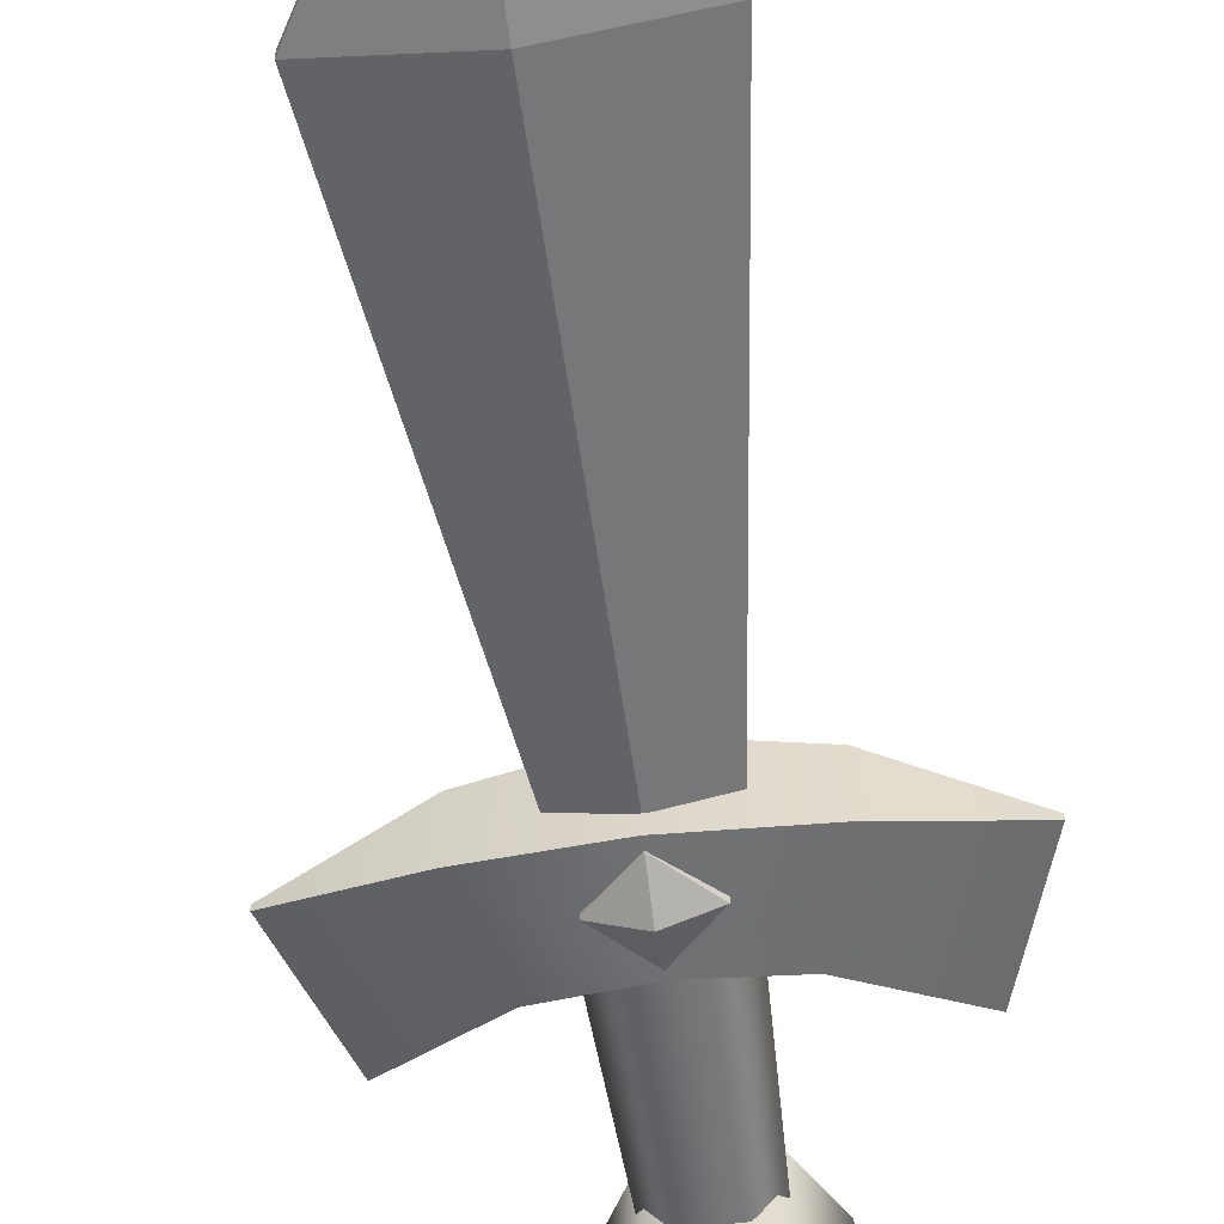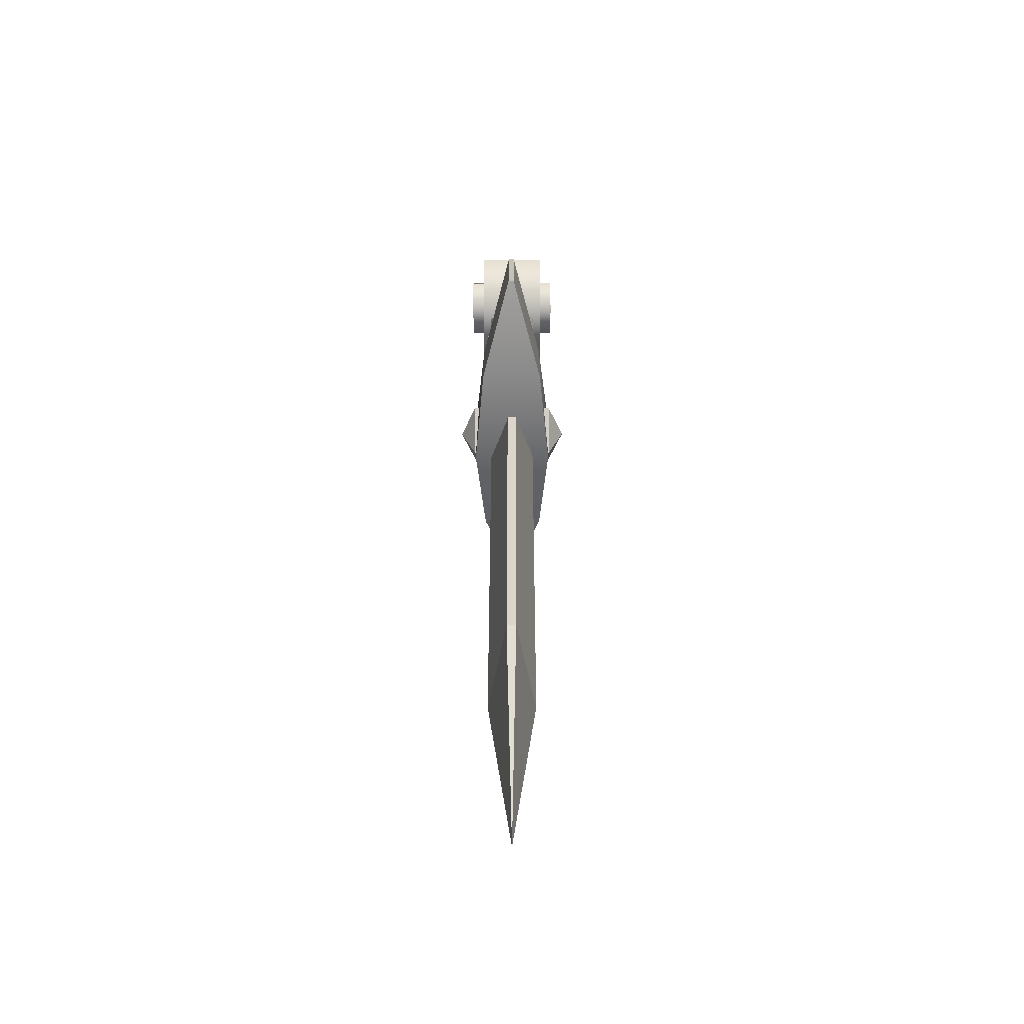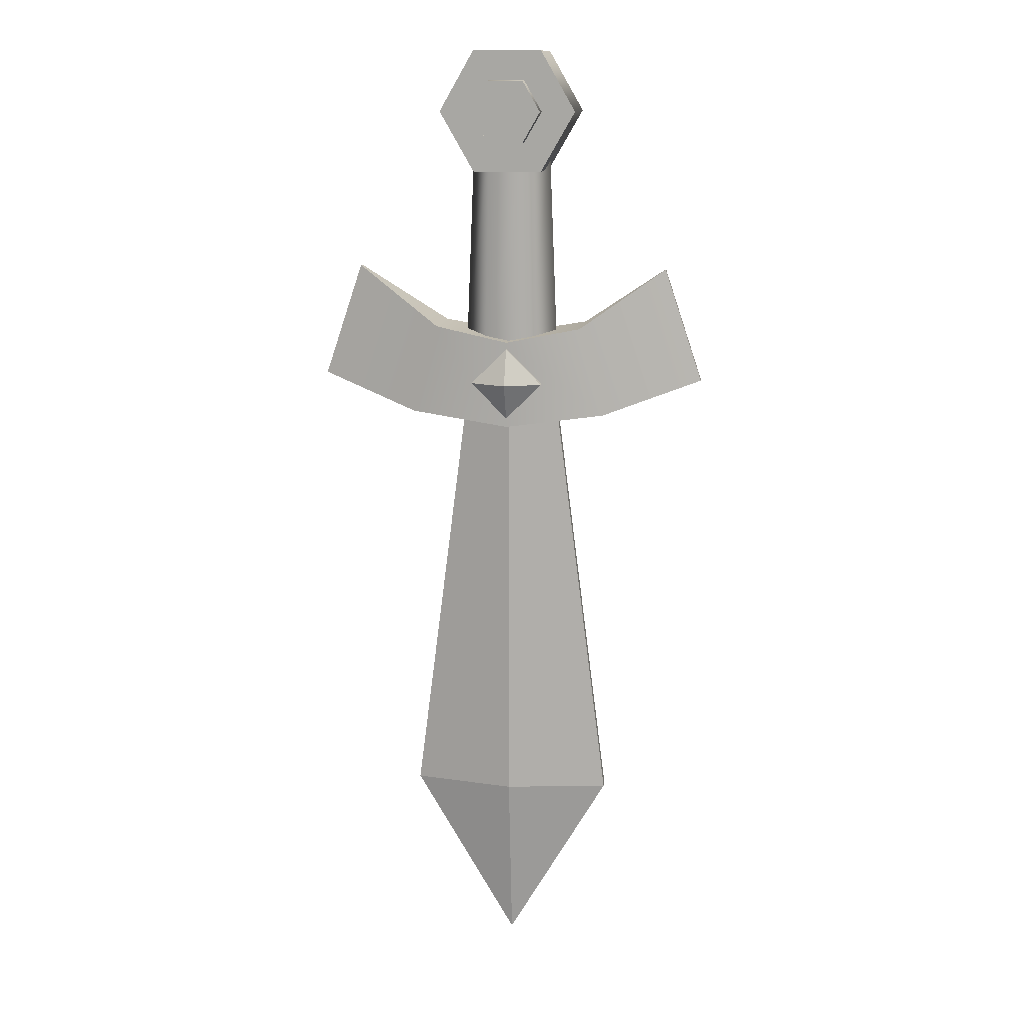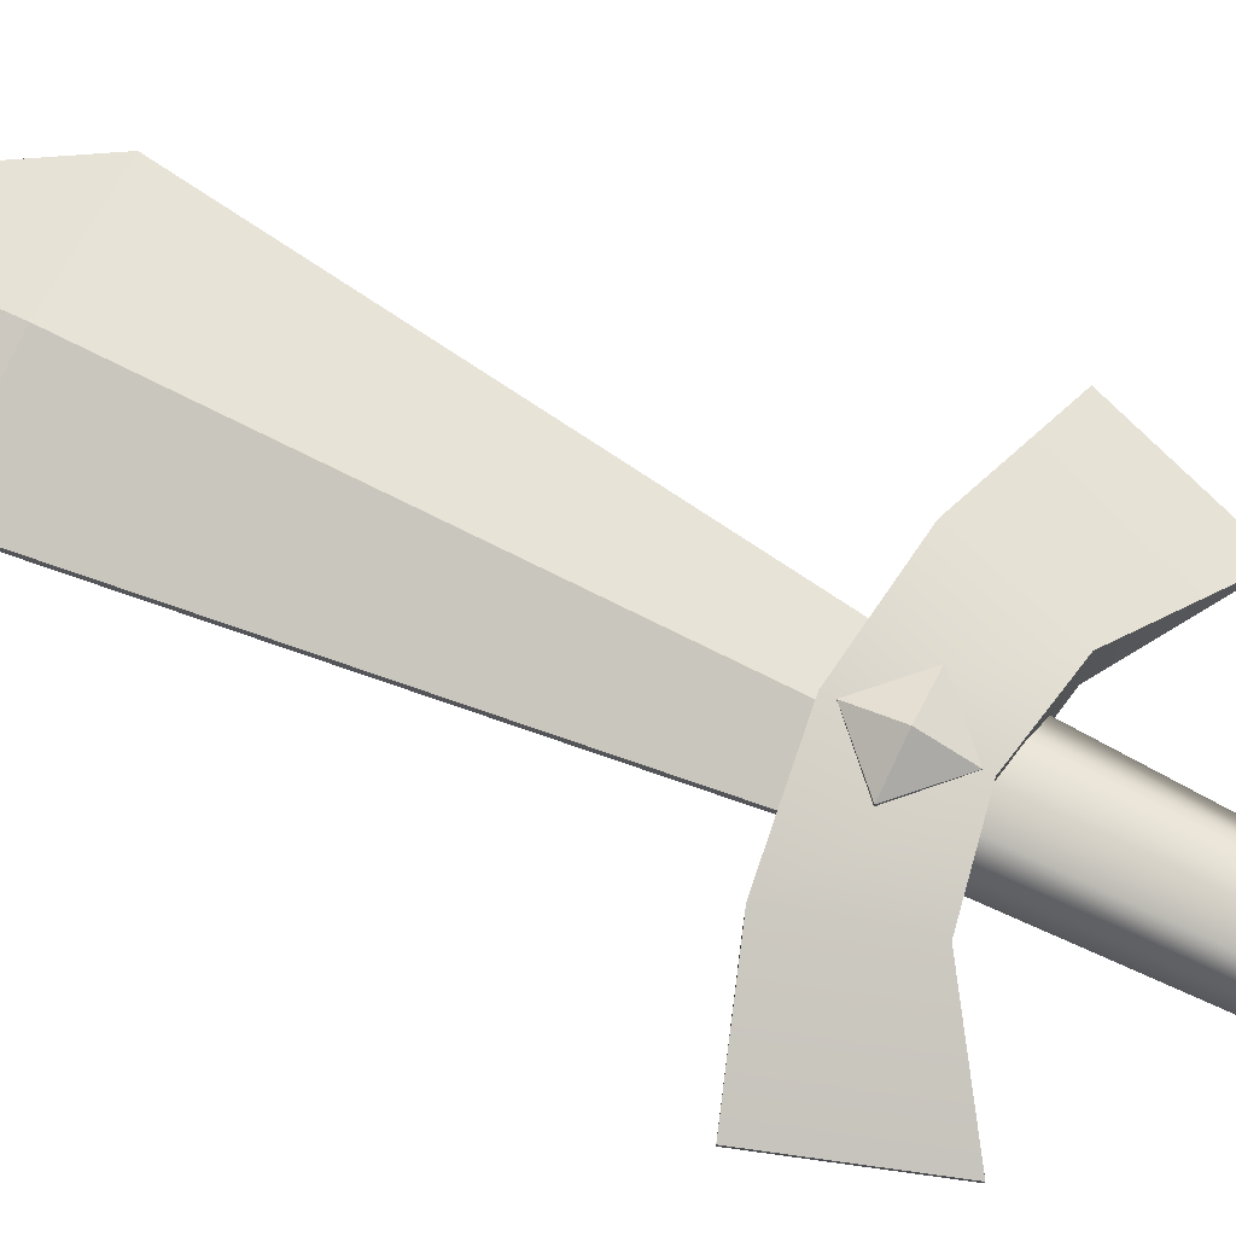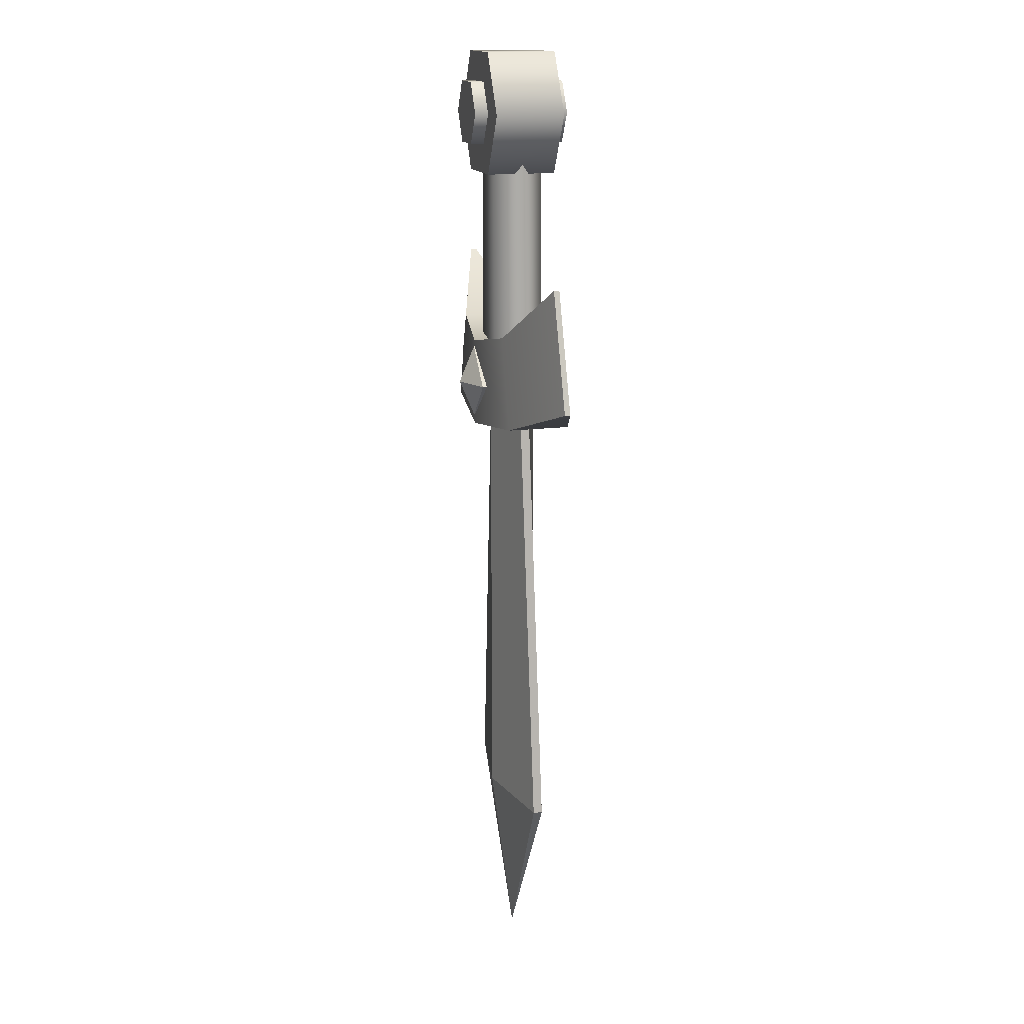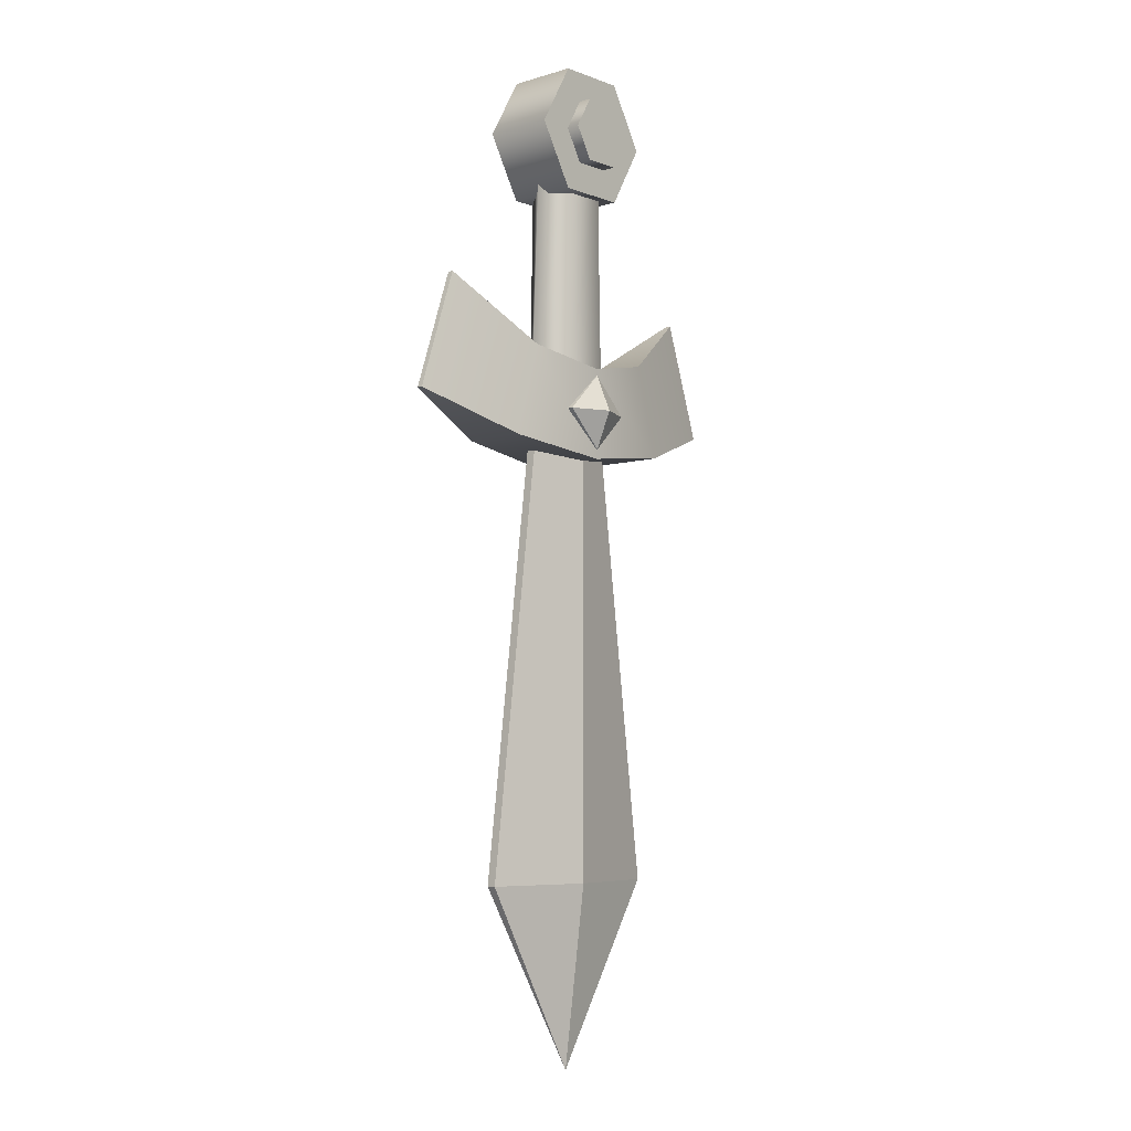
<metadata>
{"format":"obj","ext":"obj","renderer":"f3d","projection":"perspective","resolution":1024,"background":"white","views":[{"elev":-55.9,"azim":-172.0,"up":"+Y"},{"elev":-52.7,"azim":-89.7,"up":"+Z"},{"elev":13.4,"azim":-171.5,"up":"+Z"},{"elev":74.7,"azim":-63.5,"up":"+Y"},{"elev":15.4,"azim":74.5,"up":"+Z"},{"elev":-5.9,"azim":131.8,"up":"+Z"}]}
</metadata>
<code>
g meger3d_Char_weapon_C2_3
v 0 -0.0592 0.1753
v 0.1078 -0.04544 0.1959
v 0.1437 -0.04544 0.06642
v 0 -0.0592 0.0478
v -0.1078 -0.04544 0.1959
v -0.1437 -0.04544 0.06642
v -0.2874 -0.004808 0.1164
v -0.2317 -0.004808 0.2818
v 0.2874 -0.004808 0.1164
v 0.2317 -0.004808 0.2818
v 0 0.0574 0.1753
v 0.1078 0.04365 0.1959
v 0.1078 -0.04544 0.1959
v 0 -0.0592 0.1753
v -0.1078 0.04365 0.1959
v -0.1078 -0.04544 0.1959
v -0.2317 -0.004808 0.2818
v -0.2317 0.003012 0.2818
v 0.2317 -0.004808 0.2818
v 0.2317 0.003012 0.2818
v 0 0.0574 0.0478
v 0.1437 0.04365 0.06642
v 0.1078 0.04365 0.1959
v 0 0.0574 0.1753
v -0.1437 0.04365 0.06642
v -0.1078 0.04365 0.1959
v -0.2317 0.003012 0.2818
v -0.2874 0.003012 0.1164
v 0.2317 0.003012 0.2818
v 0.2874 0.003012 0.1164
v 0 -0.0592 0.0478
v 0.1437 -0.04544 0.06642
v 0.1437 0.04365 0.06642
v 0 0.0574 0.0478
v -0.1437 -0.04544 0.06642
v -0.1437 0.04365 0.06642
v -0.2874 0.003012 0.1164
v -0.2874 -0.004808 0.1164
v 0.2874 0.003012 0.1164
v 0.2874 -0.004808 0.1164
v 0.2874 -0.004808 0.1164
v 0.2317 -0.004808 0.2818
v 0.2317 0.003012 0.2818
v 0.2874 0.003012 0.1164
v -0.2874 0.003012 0.1164
v -0.2317 0.003012 0.2818
v -0.2317 -0.004808 0.2818
v -0.2874 -0.004808 0.1164
v 0.02842 -0.03737 0.4622
v 0.03454 -0.03737 0.1565
v -0.03454 -0.03737 0.1565
v -0.02842 -0.03737 0.4622
v -0.06908 -0.0008979 0.1565
v -0.05685 -0.0008979 0.4622
v -0.03454 0.03557 0.1565
v -0.02842 0.03557 0.4622
v 0.03454 0.03557 0.1565
v 0.02842 0.03557 0.4622
v 0.06908 -0.0008979 0.1565
v 0.05685 -0.0008979 0.4622
v 0.04976 -0.05066 0.4258
v 0.04976 0.04886 0.4258
v -0.04976 0.04886 0.4258
v -0.04976 -0.05066 0.4258
v -0.09953 0.04886 0.512
v -0.09953 -0.05066 0.512
v -0.04976 0.04886 0.5982
v -0.04976 -0.05066 0.5982
v 0.04976 0.04886 0.5982
v 0.04976 -0.05066 0.5982
v 0.09953 0.04886 0.512
v 0.09953 -0.05066 0.512
v -0.04976 -0.05066 0.4258
v 0 -0.05066 0.512
v 0.04976 -0.05066 0.4258
v -0.09953 -0.05066 0.512
v -0.04976 -0.05066 0.5982
v 0.04976 -0.05066 0.5982
v 0.09953 -0.05066 0.512
v 0.04976 0.04886 0.4258
v 0 0.04886 0.512
v -0.04976 0.04886 0.4258
v -0.09953 0.04886 0.512
v -0.04976 0.04886 0.5982
v 0.04976 0.04886 0.5982
v 0.09953 0.04886 0.512
v 4.226e-25 0.03233 -0.5388
v 0.1485 0.005553 -0.5388
v 0.06947 0.005553 0.07638
v 4.226e-25 0.03233 0.07638
v -4.226e-25 -0.03412 0.07638
v 0.06947 -0.007349 0.07638
v 0.1485 -0.007349 -0.5388
v -4.226e-25 -0.03412 -0.5388
v 0.06947 0.005553 0.07638
v 0.1485 0.005553 -0.5388
v 0.1485 -0.007349 -0.5388
v 0.06947 -0.007349 0.07638
v -0.06947 -0.007349 0.07638
v -0.1485 -0.007349 -0.5388
v -0.1485 0.005553 -0.5388
v -0.06947 0.005553 0.07638
v -0.06947 0.005553 0.07638
v -0.1485 0.005553 -0.5388
v 4.226e-25 0.03233 -0.5388
v 4.226e-25 0.03233 0.07638
v -0.1485 -0.007349 -0.5388
v -0.06947 -0.007349 0.07638
v -4.226e-25 -0.03412 0.07638
v -4.226e-25 -0.03412 -0.5388
v 4.226e-25 0.03233 -0.5388
v 0 -0.0008979 -0.7933
v 0.1485 0.005553 -0.5388
v 0.1485 0.005553 -0.5388
v 0 -0.0008979 -0.7933
v 0.1485 -0.007349 -0.5388
v 0.1485 -0.007349 -0.5388
v 0 -0.0008979 -0.7933
v -4.226e-25 -0.03412 -0.5388
v -0.1485 0.005553 -0.5388
v 0 -0.0008979 -0.7933
v 4.226e-25 0.03233 -0.5388
v -4.226e-25 -0.03412 -0.5388
v 0 -0.0008979 -0.7933
v -0.1485 -0.007349 -0.5388
v -0.1485 -0.007349 -0.5388
v 0 -0.0008979 -0.7933
v -0.1485 0.005553 -0.5388
v 0.02543 -0.06975 0.468
v 0.02543 0.06796 0.468
v -0.02543 0.06796 0.468
v -0.02543 -0.06975 0.468
v -0.05087 0.06796 0.512
v -0.05087 -0.06975 0.512
v -0.02543 0.06796 0.5561
v -0.02543 -0.06975 0.5561
v 0.02543 0.06796 0.5561
v 0.02543 -0.06975 0.5561
v 0.05087 0.06796 0.512
v 0.05087 -0.06975 0.512
v -0.02543 -0.06975 0.468
v 0 -0.06975 0.512
v 0.02543 -0.06975 0.468
v -0.05087 -0.06975 0.512
v -0.02543 -0.06975 0.5561
v 0.02543 -0.06975 0.5561
v 0.05087 -0.06975 0.512
v 0.02543 0.06796 0.468
v 0 0.06796 0.512
v -0.02543 0.06796 0.468
v -0.05087 0.06796 0.512
v -0.02543 0.06796 0.5561
v 0.02543 0.06796 0.5561
v 0.05087 0.06796 0.512
v -0.05234 0.05868 0.1133
v -0.05234 -0.06047 0.1133
v 0 -0.06047 0.06096
v 0 0.05868 0.06096
v 0 -0.06047 0.1656
v 0 0.05868 0.1656
v 0.05234 0.05868 0.1133
v 0.05234 -0.06047 0.1133
v 0.05234 0.05868 0.1133
v 0 0.05868 0.06096
v 0 -0.06047 0.06096
v 0.05234 -0.06047 0.1133
v 0 -0.06047 0.1656
v -0.05234 -0.06047 0.1133
v -0.05234 0.05868 0.1133
v 0 0.05868 0.1656
v 0 0.05868 0.1656
v 0 0.08095 0.1133
v 0.05234 0.05868 0.1133
v 0.05234 0.05868 0.1133
v 0 0.08095 0.1133
v 0 0.05868 0.06096
v 0 0.05868 0.06096
v 0 0.08095 0.1133
v -0.05234 0.05868 0.1133
v -0.05234 0.05868 0.1133
v 0 0.08095 0.1133
v 0 0.05868 0.1656
v -0.05234 -0.06047 0.1133
v 0 -0.08275 0.1133
v 0 -0.06047 0.06096
v 0 -0.06047 0.06096
v 0 -0.08275 0.1133
v 0.05234 -0.06047 0.1133
v 0.05234 -0.06047 0.1133
v 0 -0.08275 0.1133
v 0 -0.06047 0.1656
v 0 -0.06047 0.1656
v 0 -0.08275 0.1133
v -0.05234 -0.06047 0.1133
g meger3d_Char_weapon_C2_3_0
f 3 2 1
f 4 3 1
f 4 1 5
f 6 4 5
f 6 5 7
f 5 8 7
f 3 9 2
f 9 10 2
f 13 12 11
f 14 13 11
f 14 11 15
f 16 14 15
f 16 15 17
f 15 18 17
f 13 19 12
f 19 20 12
f 23 22 21
f 24 23 21
f 24 21 25
f 26 24 25
f 26 25 27
f 25 28 27
f 23 29 22
f 29 30 22
f 33 32 31
f 34 33 31
f 34 31 35
f 36 34 35
f 36 35 37
f 35 38 37
f 33 39 32
f 39 40 32
f 43 42 41
f 44 43 41
f 47 46 45
f 48 47 45
f 51 50 49
f 52 51 49
f 53 51 52
f 54 53 52
f 55 53 54
f 56 55 54
f 57 55 56
f 58 57 56
f 59 57 58
f 60 59 58
f 50 59 60
f 49 50 60
f 63 62 61
f 64 63 61
f 65 63 64
f 66 65 64
f 67 65 66
f 68 67 66
f 69 67 68
f 70 69 68
f 71 69 70
f 72 71 70
f 62 71 72
f 61 62 72
f 75 74 73
f 73 74 76
f 76 74 77
f 77 74 78
f 78 74 79
f 79 74 75
f 82 81 80
f 83 81 82
f 84 81 83
f 85 81 84
f 86 81 85
f 80 81 86
f 89 88 87
f 90 89 87
f 93 92 91
f 94 93 91
f 97 96 95
f 98 97 95
f 101 100 99
f 102 101 99
f 105 104 103
f 106 105 103
f 109 108 107
f 110 109 107
f 113 112 111
f 116 115 114
f 119 118 117
f 122 121 120
f 125 124 123
f 128 127 126
f 131 130 129
f 132 131 129
f 133 131 132
f 134 133 132
f 135 133 134
f 136 135 134
f 137 135 136
f 138 137 136
f 139 137 138
f 140 139 138
f 130 139 140
f 129 130 140
f 143 142 141
f 141 142 144
f 144 142 145
f 145 142 146
f 146 142 147
f 147 142 143
f 150 149 148
f 151 149 150
f 152 149 151
f 153 149 152
f 154 149 153
f 148 149 154
f 157 156 155
f 158 157 155
f 161 160 159
f 162 161 159
f 165 164 163
f 166 165 163
f 169 168 167
f 170 169 167
f 173 172 171
f 176 175 174
f 179 178 177
f 182 181 180
f 185 184 183
f 188 187 186
f 191 190 189
f 194 193 192

</code>
